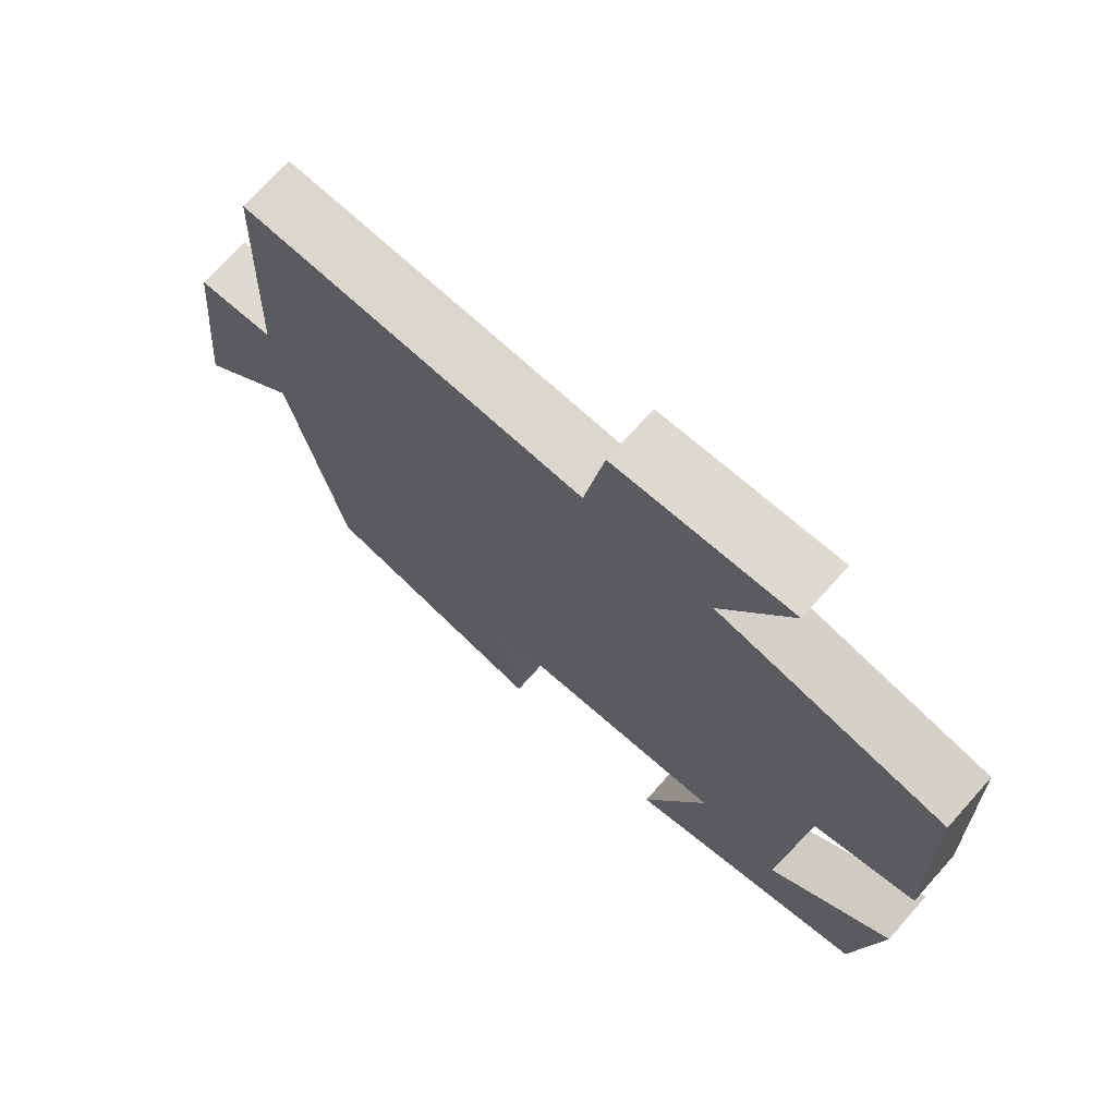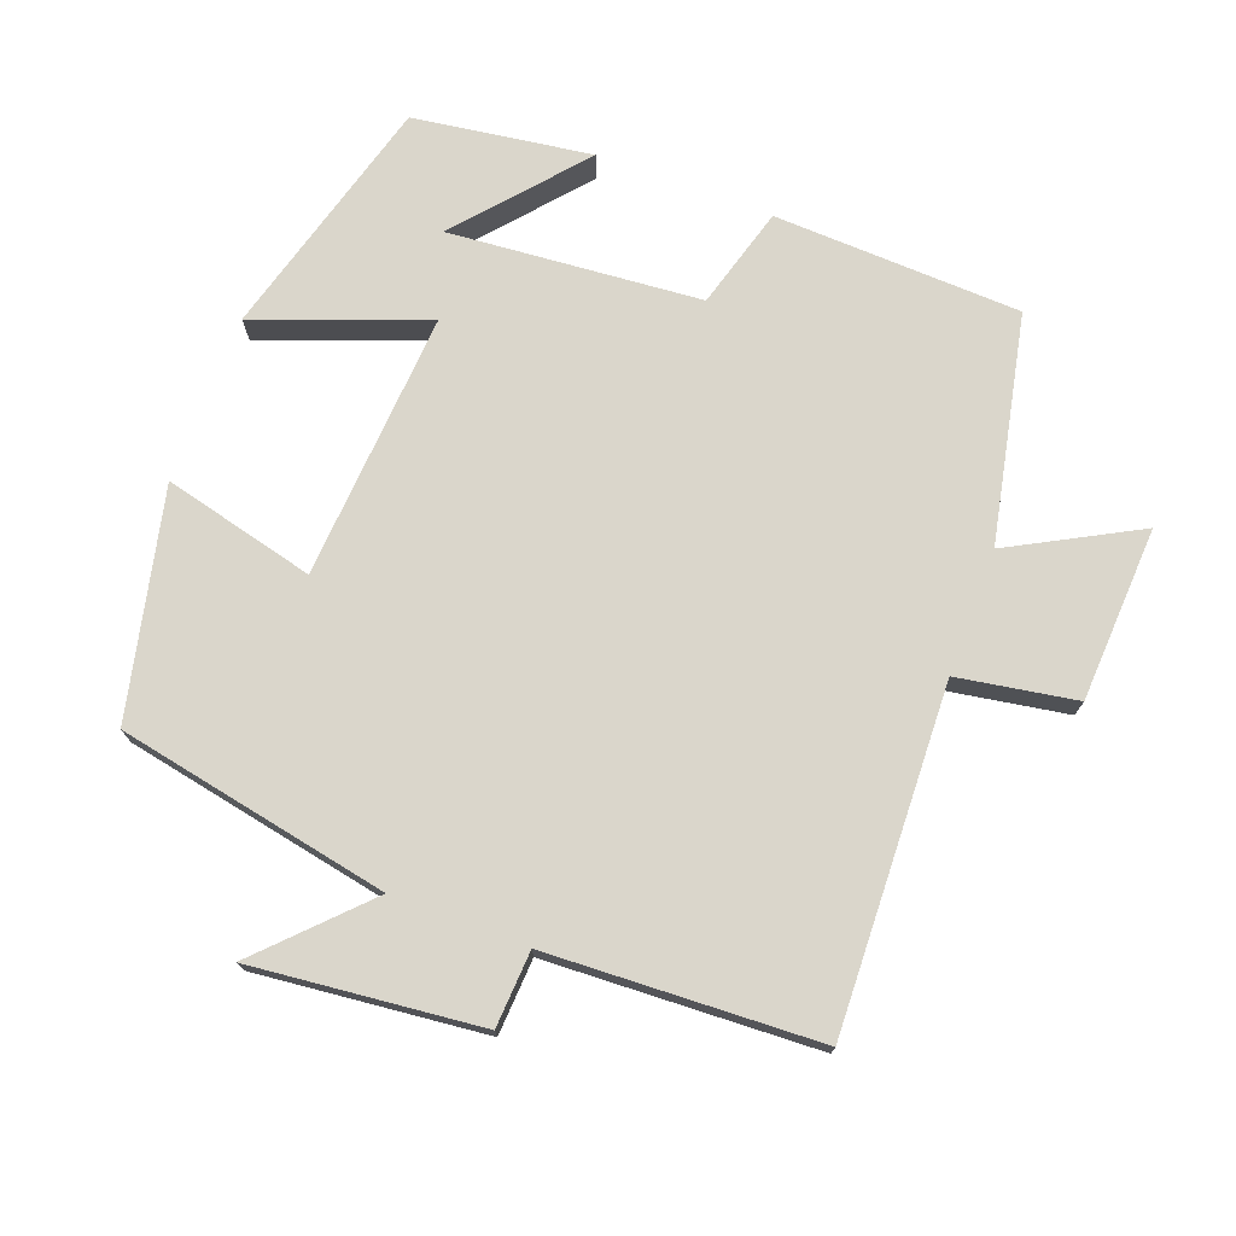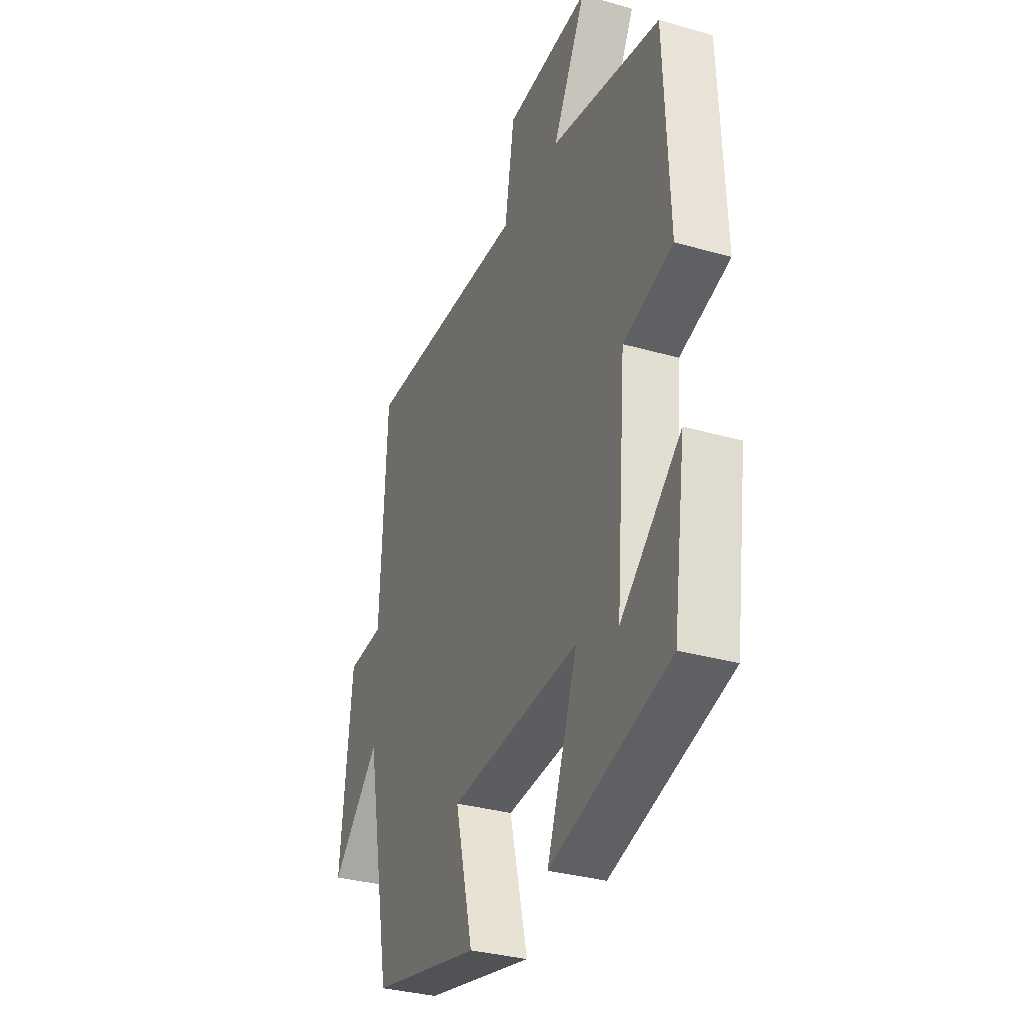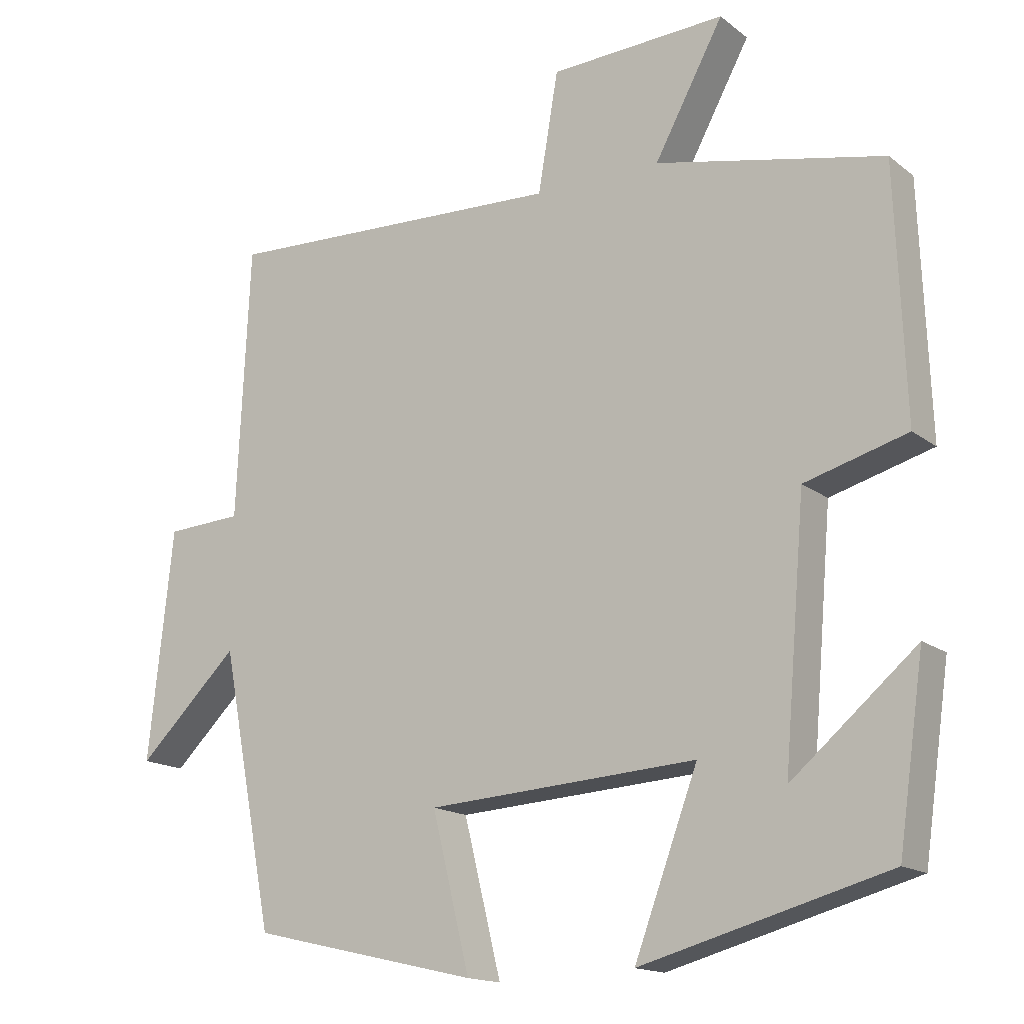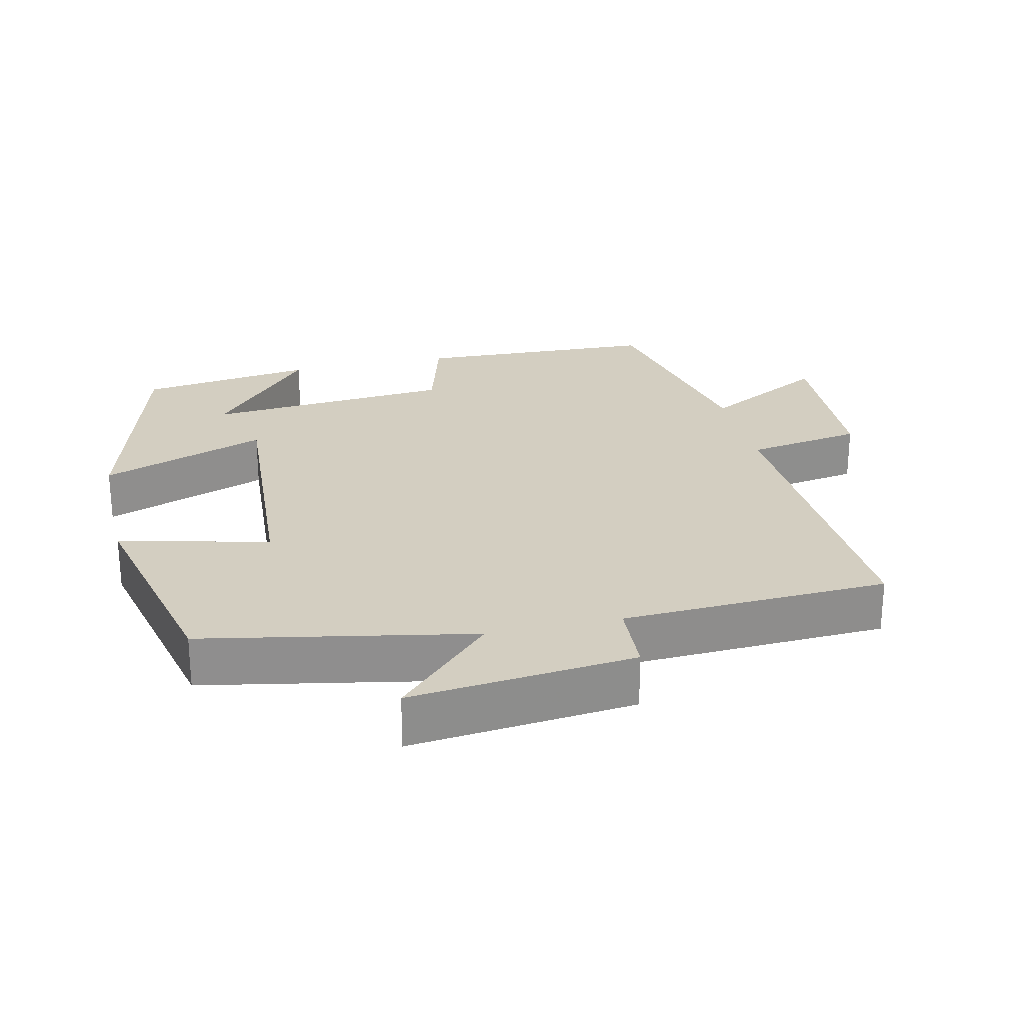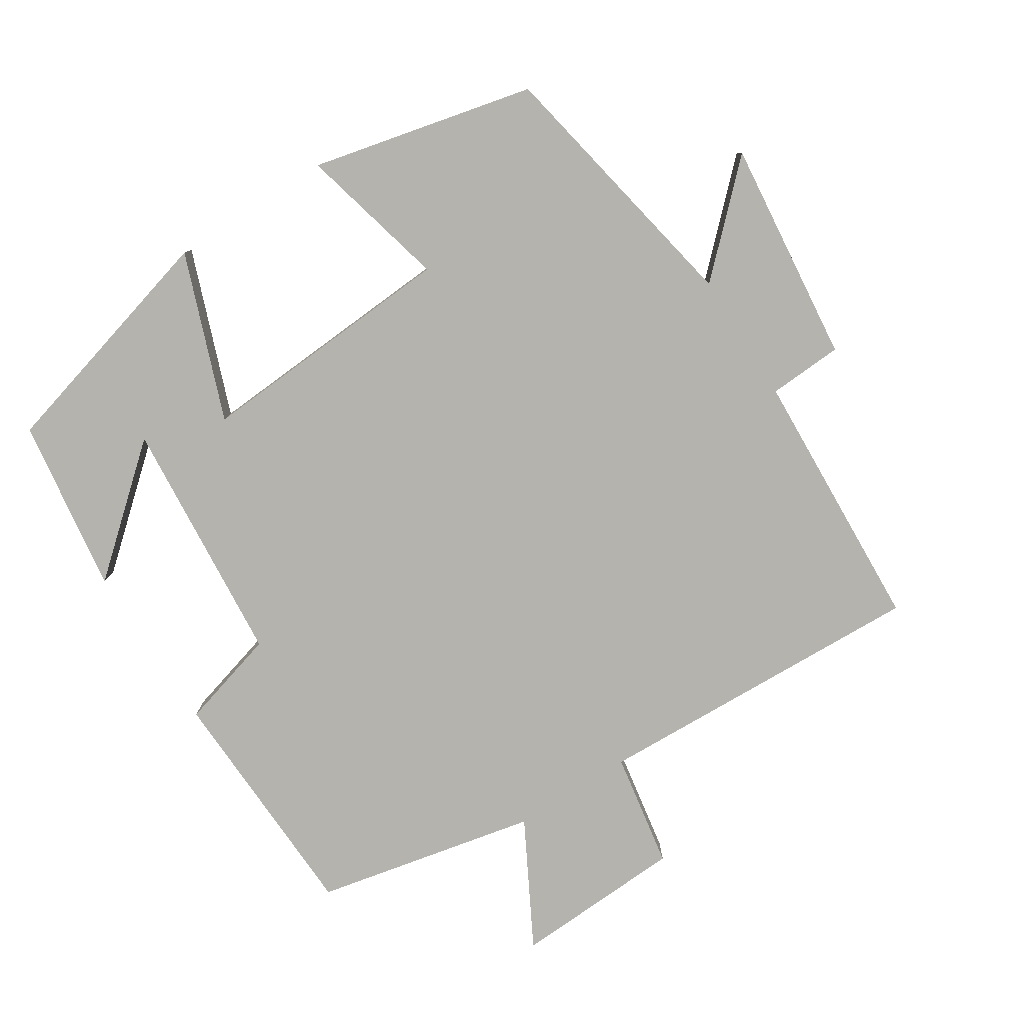
<metadata>
{"format":"obj","ext":"obj","renderer":"f3d","projection":"perspective","resolution":1024,"background":"white","views":[{"elev":72.0,"azim":41.8,"up":"+Z"},{"elev":73.9,"azim":-69.3,"up":"+Y"},{"elev":-33.0,"azim":68.4,"up":"+Z"},{"elev":-15.8,"azim":33.2,"up":"+Z"},{"elev":25.2,"azim":-102.9,"up":"+Y"},{"elev":-80.0,"azim":-147.4,"up":"+Y"}]}
</metadata>
<code>
v -0.427 0.07 -0.427
v -0.5 0.07 -0.047
v -0.64 0.07 -0.183
v -0.606 0.07 0.135
v -0.5 0.07 0.141
v -0.482 0.07 0.519
v -0.005 0.07 0.5
v 0.023 0.07 0.665
v 0.267 0.07 0.677
v 0.171 0.07 0.5
v 0.487 0.07 0.433
v 0.5 0.07 0.088
v 0.358 0.07 0.048
v 0.328 0.07 -0.304
v 0.5 0.07 -0.158
v 0.464 0.07 -0.407
v 0.123 0.07 -0.5
v 0.211 0.07 -0.264
v -0.163 0.07 -0.288
v -0.111 0.07 -0.5
v -0.427 0 -0.427
v -0.5 0 -0.047
v -0.64 0 -0.183
v -0.606 0 0.135
v -0.5 0 0.141
v -0.482 0 0.519
v -0.005 0 0.5
v 0.023 0 0.665
v 0.267 0 0.677
v 0.171 0 0.5
v 0.487 0 0.433
v 0.5 0 0.088
v 0.358 0 0.048
v 0.328 0 -0.304
v 0.5 0 -0.158
v 0.464 0 -0.407
v 0.123 0 -0.5
v 0.211 0 -0.264
v -0.163 0 -0.288
v -0.111 0 -0.5
f 19 20 1 2
f 18 19 2
f 16 17 18
f 14 15 16
f 14 16 18
f 13 14 18
f 10 11 12 13
f 10 13 18 2
f 7 8 9 10
f 5 6 7
f 5 7 10 2
f 2 3 4 5
f 22 21 40 39
f 22 39 38
f 38 37 36
f 36 35 34
f 38 36 34
f 38 34 33
f 33 32 31 30
f 22 38 33 30
f 30 29 28 27
f 27 26 25
f 22 30 27 25
f 25 24 23 22
f 1 21 22 2
f 2 22 23 3
f 3 23 24 4
f 4 24 25 5
f 5 25 26 6
f 6 26 27 7
f 7 27 28 8
f 8 28 29 9
f 9 29 30 10
f 10 30 31 11
f 11 31 32 12
f 12 32 33 13
f 13 33 34 14
f 14 34 35 15
f 15 35 36 16
f 16 36 37 17
f 17 37 38 18
f 18 38 39 19
f 19 39 40 20
f 20 40 21 1

</code>
